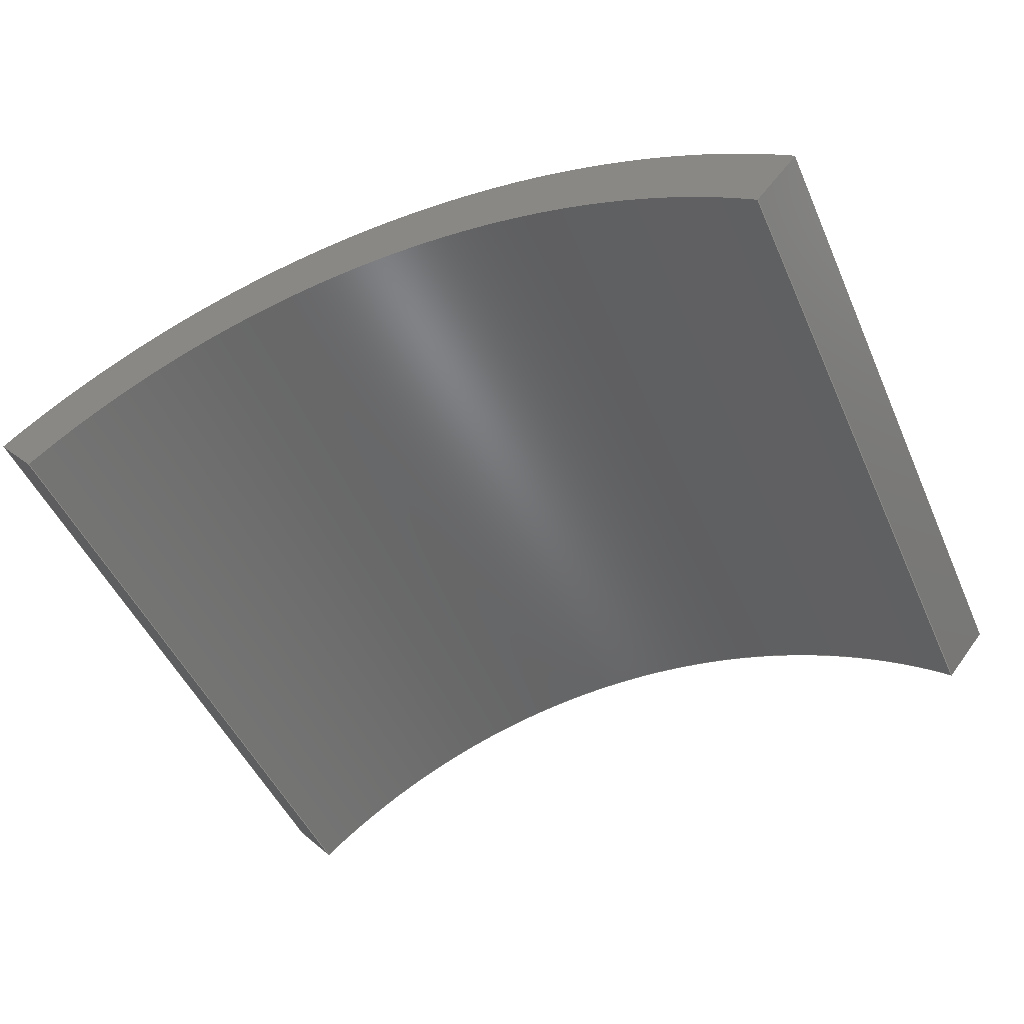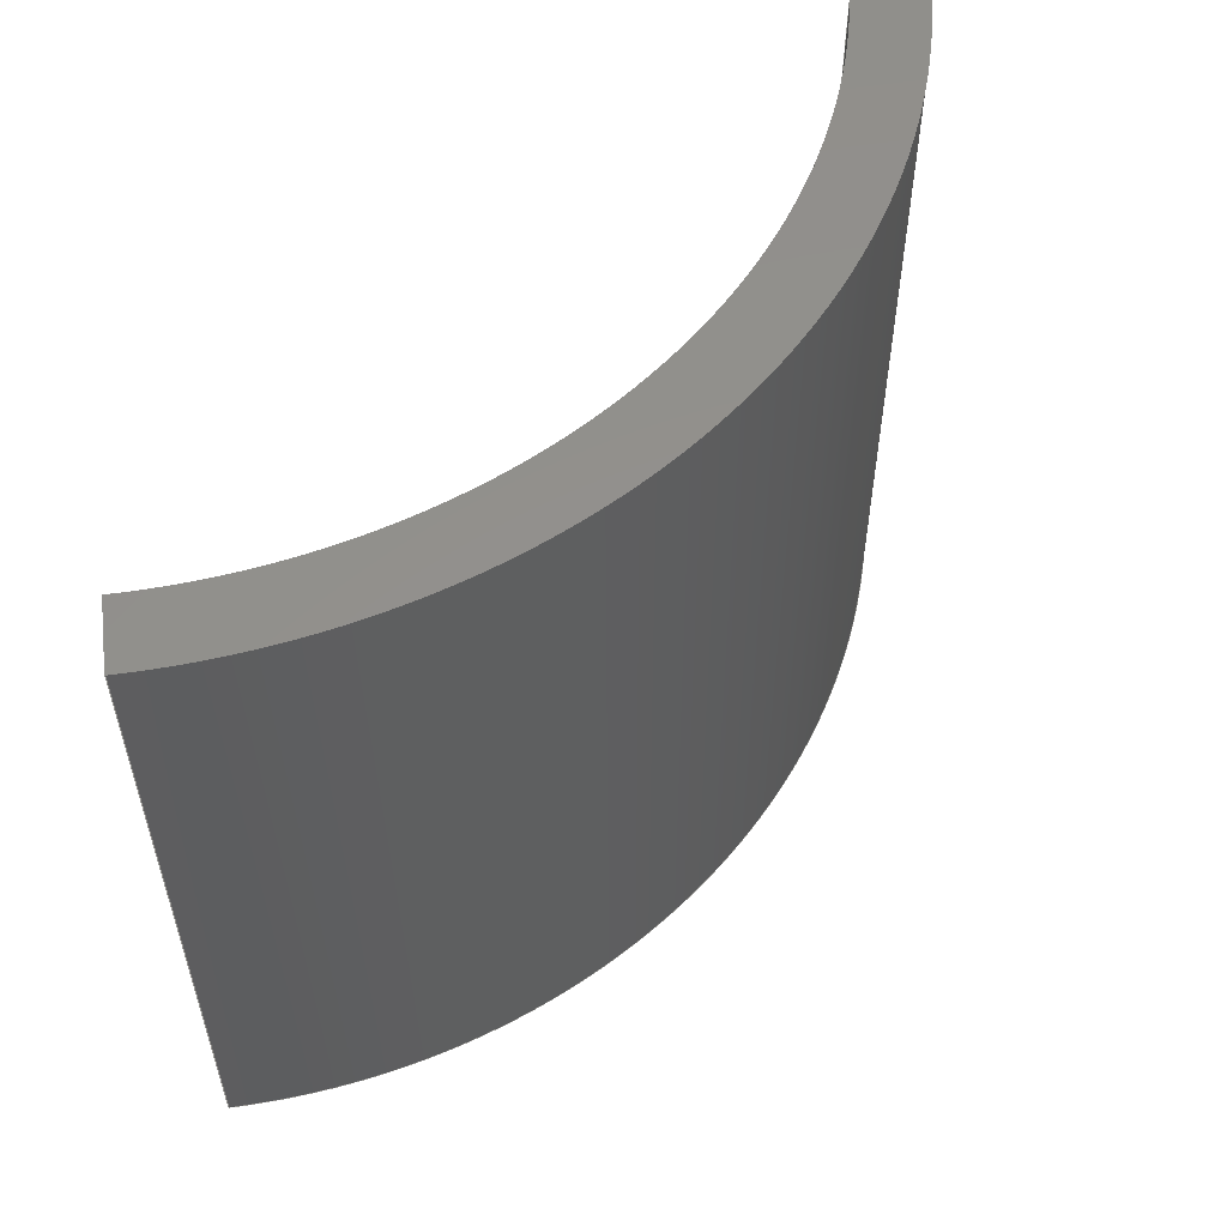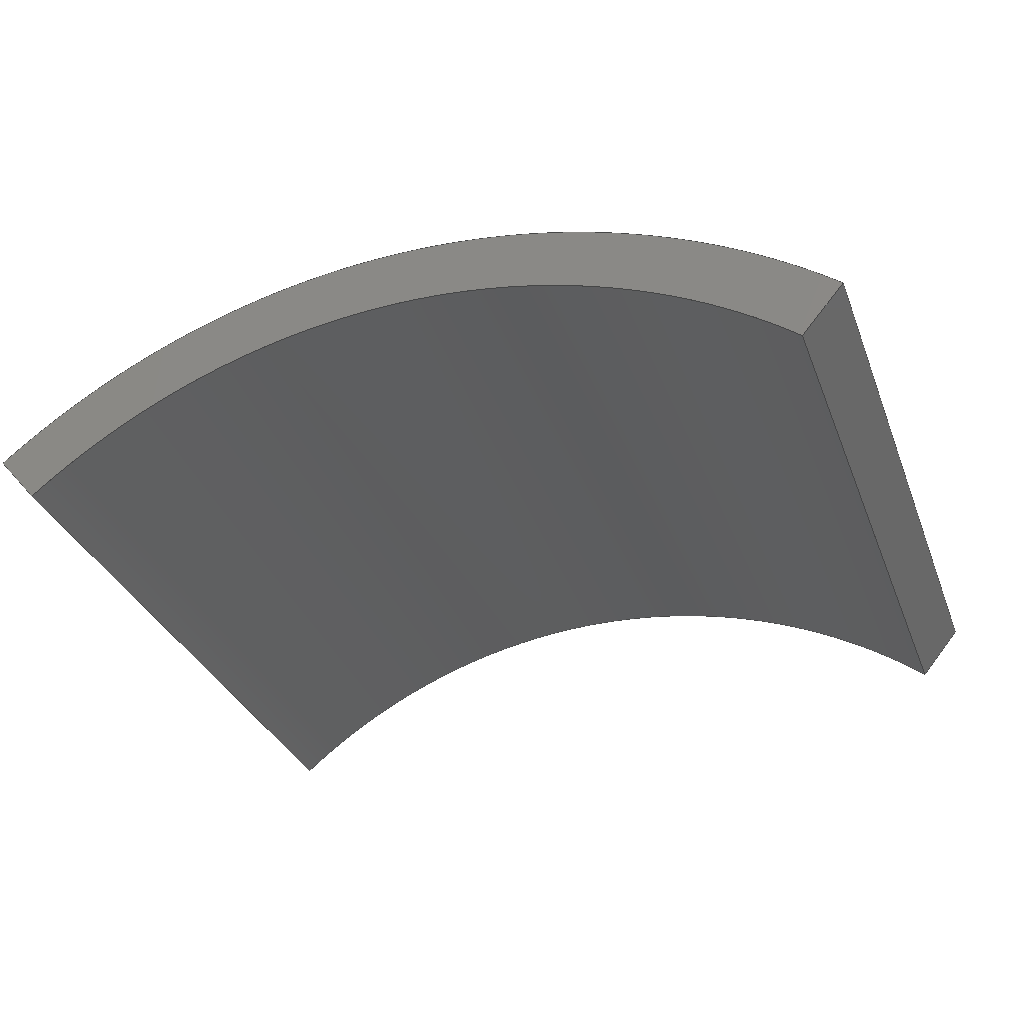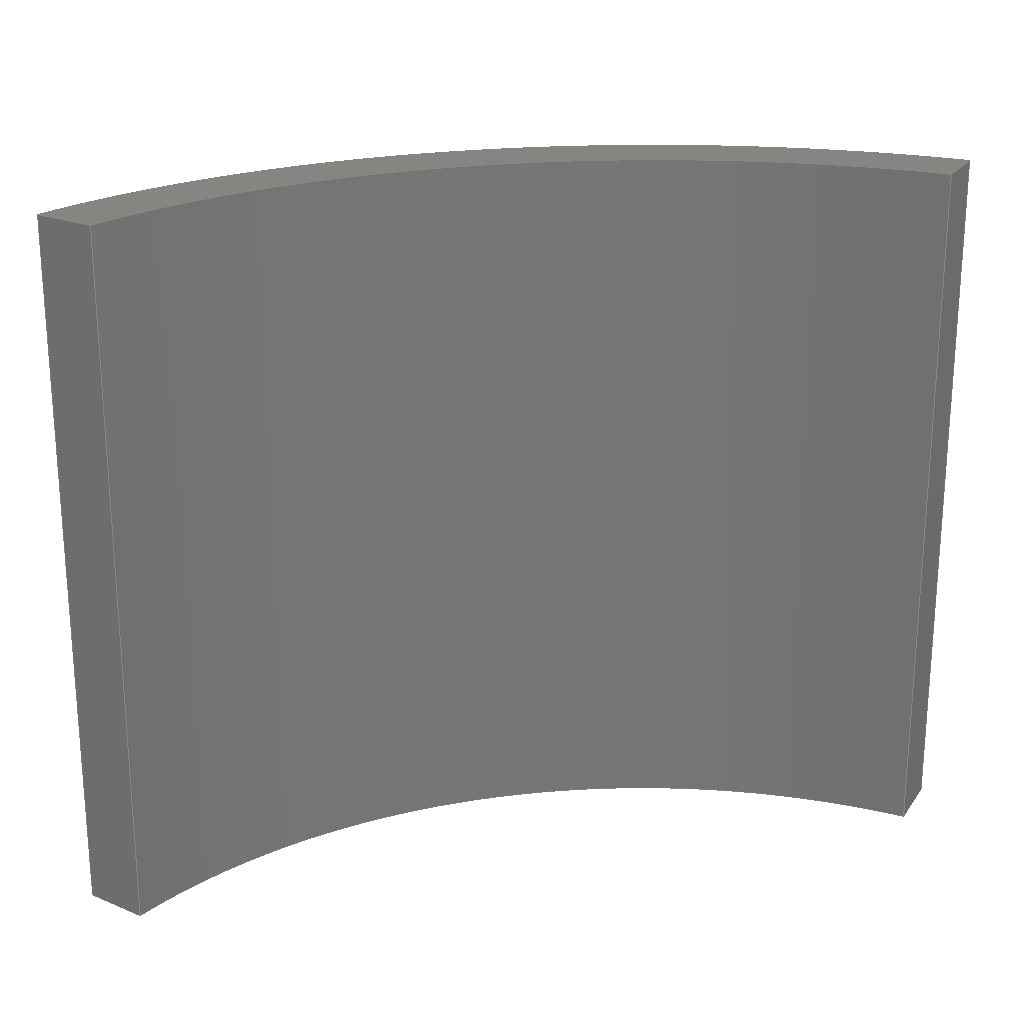
<metadata>
{"format":"iges","ext":"igs","renderer":"f3d","projection":"perspective","resolution":1024,"background":"white","views":[{"elev":-49.5,"azim":23.5,"up":"+Y"},{"elev":55.1,"azim":132.3,"up":"+Z"},{"elev":-33.0,"azim":-160.7,"up":"+Y"},{"elev":21.6,"azim":-14.1,"up":"+Z"}]}
</metadata>
<code>
SolidWorks IGES file using analytic representation for surfaces
1H,,1H;,19HCurved Wall - Solid,43HC:\Users\4q4\Downloads\CurvedWall_Take
2IGS,15HSolidWorks 2023,15HSolidWorks 2023,32,308,15,308,15,19HCurved W
all - Solid,1,10,2HCM,50,0.125,13H2.404e+05,1e-08,5e+04,3H4q4,,
11,0,13H2.404e+05;
     314       1       0       0       0                        00000200
     314       0       8       1       0                               0
     110       2       0       0       0                        01010000
     110       0       0       2       0                               0
     110       4       0       0       0                        01010000
     110       0       0       2       0                               0
     120       6       0       0       0                        01010000
     120       0       0       1       0                               0
     126       7       0       0       0                        01010500
     126       0       0       2       0                               0
     100       9       0       0       0                        01010000
     100       0       0       2       0                               0
     126      11       0       0       0                        01010500
     126       0       0       2       0                               0
     110      13       0       0       0                        01010000
     110       0       0       2       0                               0
     126      15       0       0       0                        01010500
     126       0       0       2       0                               0
     124      17       0       0       0                        00000000
     124       0       0       4       0                               0
     100      21       0       0       0              19        01010000
     100       0       0       2       0                               0
     126      23       0       0       0                        01010500
     126       0       0       2       0                               0
     110      25       0       0       0                        01010000
     110       0       0       2       0                               0
     102      27       0       0       0                        01010500
     102       0       0       1       0                               0
     102      28       0       0       0                        01010000
     102       0       0       1       0                               0
     142      29       0       0       0                        00010500
     142       0       0       1       0                               0
     144      30       0       0       0                        00000000
     144       0      -1       1       0                               0
     128      31       0       0       0                        01010000
     128       0       0       4       0                               0
     126      35       0       0       0                        01010500
     126       0       0       2       0                               0
     110      37       0       0       0                        01010000
     110       0       0       2       0                               0
     126      39       0       0       0                        01010500
     126       0       0       2       0                               0
     110      41       0       0       0                        01010000
     110       0       0       2       0                               0
     126      43       0       0       0                        01010500
     126       0       0       2       0                               0
     110      45       0       0       0                        01010000
     110       0       0       2       0                               0
     126      47       0       0       0                        01010500
     126       0       0       2       0                               0
     110      49       0       0       0                        01010000
     110       0       0       1       0                               0
     102      50       0       0       0                        01010500
     102       0       0       1       0                               0
     102      51       0       0       0                        01010000
     102       0       0       1       0                               0
     142      52       0       0       0                        00010500
     142       0       0       1       0                               0
     144      53       0       0       0                        00000000
     144       0      -1       1       0                               0
     110      54       0       0       0                        01010000
     110       0       0       2       0                               0
     110      56       0       0       0                        01010000
     110       0       0       2       0                               0
     120      58       0       0       0                        01010000
     120       0       0       1       0                               0
     126      59       0       0       0                        01010500
     126       0       0       2       0                               0
     110      61       0       0       0                        01010000
     110       0       0       2       0                               0
     126      63       0       0       0                        01010500
     126       0       0       2       0                               0
     124      65       0       0       0                        00000000
     124       0       0       4       0                               0
     100      69       0       0       0              73        01010000
     100       0       0       2       0                               0
     126      71       0       0       0                        01010500
     126       0       0       2       0                               0
     110      73       0       0       0                        01010000
     110       0       0       2       0                               0
     126      75       0       0       0                        01010500
     126       0       0       2       0                               0
     100      77       0       0       0                        01010000
     100       0       0       2       0                               0
     102      79       0       0       0                        01010500
     102       0       0       1       0                               0
     102      80       0       0       0                        01010000
     102       0       0       1       0                               0
     142      81       0       0       0                        00010500
     142       0       0       1       0                               0
     144      82       0       0       0                        00000000
     144       0      -1       1       0                               0
     128      83       0       0       0                        01010000
     128       0       0       4       0                               0
     126      87       0       0       0                        01010500
     126       0       0       2       0                               0
     110      89       0       0       0                        01010000
     110       0       0       2       0                               0
     126      91       0       0       0                        01010500
     126       0       0       2       0                               0
     110      93       0       0       0                        01010000
     110       0       0       2       0                               0
     126      95       0       0       0                        01010500
     126       0       0       2       0                               0
     110      97       0       0       0                        01010000
     110       0       0       2       0                               0
     126      99       0       0       0                        01010500
     126       0       0       2       0                               0
     110     101       0       0       0                        01010000
     110       0       0       1       0                               0
     102     102       0       0       0                        01010500
     102       0       0       1       0                               0
     102     103       0       0       0                        01010000
     102       0       0       1       0                               0
     142     104       0       0       0                        00010500
     142       0       0       1       0                               0
     144     105       0       0       0                        00000000
     144       0      -1       1       0                               0
     128     106       0       0       0                        01010000
     128       0       0       4       0                               0
     126     110       0       0       0                        01010500
     126       0       0      22       0                               0
     100     132       0       0       0                        01010000
     100       0       0       2       0                               0
     126     134       0       0       0                        01010500
     126       0       0       2       0                               0
     110     136       0       0       0                        01010000
     110       0       0       2       0                               0
     126     138       0       0       0                        01010500
     126       0       0      22       0                               0
     124     160       0       0       0                        00000000
     124       0       0       4       0                               0
     100     164       0       0       0             131        01010000
     100       0       0       2       0                               0
     126     166       0       0       0                        01010500
     126       0       0       2       0                               0
     110     168       0       0       0                        01010000
     110       0       0       2       0                               0
     102     170       0       0       0                        01010500
     102       0       0       1       0                               0
     102     171       0       0       0                        01010000
     102       0       0       1       0                               0
     142     172       0       0       0                        00010500
     142       0       0       1       0                               0
     144     173       0       0       0                        00000000
     144       0      -1       1       0                               0
     128     174       0       0       0                        01010000
     128       0       0       4       0                               0
     126     178       0       0       0                        01010500
     126       0       0       2       0                               0
     110     180       0       0       0                        01010000
     110       0       0       1       0                               0
     126     181       0       0       0                        01010500
     126       0       0      22       0                               0
     124     203       0       0       0                        00000000
     124       0       0       4       0                               0
     100     207       0       0       0             155        01010000
     100       0       0       2       0                               0
     126     209       0       0       0                        01010500
     126       0       0       2       0                               0
     110     211       0       0       0                        01010000
     110       0       0       1       0                               0
     126     212       0       0       0                        01010500
     126       0       0      22       0                               0
     100     234       0       0       0                        01010000
     100       0       0       2       0                               0
     102     236       0       0       0                        01010500
     102       0       0       1       0                               0
     102     237       0       0       0                        01010000
     102       0       0       1       0                               0
     142     238       0       0       0                        00010500
     142       0       0       1       0                               0
     144     239       0       0       0                        00000000
     144       0      -1       1       0                               0
314,79.22,81.96,93.33,;               1
110,-1.113,-76.58,105,-1.113,                   3
-76.58,4.998;                                                   3
110,-106.1,-76.58,105,-106.1,               5
-76.58,0;                                                      5
120,3,5,0,6.283;                                           7
126,1,1,1,0,1,0,0,0,1,1,1,1,1,2.269,0,1,                9
0.8727,0,0,1,0,0,1;                                         9
100,0,-1.113,-76.58,66.38,3.851,           11
-68.6,3.851;                                            11
126,1,1,1,0,1,0,0,0,1,1,1,1,1,0.8727,0,0,               13
0.8727,0,0,1,0,0,1;                                        13
110,-68.6,3.851,0,-68.6,3.851,           15
105;                                                              15
126,1,1,1,0,1,0,0,0,1,1,1,1,0,0.8727,0,0,               17
2.269,0,0,1,0,0,1;                                        17
124,-0.6428,0.766,5.349e-15,        19
56.83,0.766,0.6428,                 19
-4.489e-15,-26.5,-6.877e-15,        19
1.212e-15,-1,210;                                     19
100,105,-1.113,-76.58,103.9,                 21
-76.58,17.12,26.82;                               21
126,1,1,1,0,1,0,0,0,1,1,1,1,0,2.269,0,1,               23
2.269,0,0,1,0,0,1;                                        23
110,66.38,3.851,105,66.38,3.851,        25
0;                                                                   25
102,4,9,13,17,23;                                                     27
102,4,11,15,21,25;                                                    29
142,1,7,27,29,1;                                                      31
144,7,1,0,31;                                                         33
128,1,1,1,1,0,0,1,0,0,0,0,1,1,0,0,1,1,1,1,1,1,            35
-62.18,-3.809,0,-68.6,3.851,0,           35
-62.18,-3.809,105,-68.6,3.851,         35
105,0,1,0,1;                                                  35
126,1,1,1,0,1,0,0,0,1,1,1,1,1,0,0,1,1,0,0,1,0,         37
0,1;                                                                37
110,-68.6,3.851,0,-68.6,3.851,           39
105;                                                              39
126,1,1,1,0,1,0,0,0,1,1,1,1,1,1,0,0,1,0,0,1,0,         41
0,1;                                                                41
110,-68.6,3.851,105,-62.18,                  43
-3.809,105;                                                 43
126,1,1,1,0,1,0,0,0,1,1,1,1,0,1,0,0,0,0,0,1,0,         45
0,1;                                                                45
110,-62.18,-3.809,105,-62.18,                 47
-3.809,0;                                                      47
126,1,1,1,0,1,0,0,0,1,1,1,1,0,0,0,1,0,0,0,1,0,         49
0,1;                                                                49
110,-62.18,-3.809,0,-68.6,3.851,0;       51
102,4,37,41,45,49;                                                    53
102,4,39,43,47,51;                                                    55
142,1,35,53,55,1;                                                     57
144,35,1,0,57;                                                        59
110,-1.113,-76.58,105,-1.113,                  61
-76.58,4.998;                                                  61
110,-96.11,-76.58,105,-96.11,                63
-76.58,0;                                                     63
120,61,63,0,6.283;                                        65
126,1,1,1,0,1,0,0,0,1,1,1,1,1,0.8727,0,0,               67
0.8727,0,0,1,0,0,1;                                        67
110,-62.18,-3.809,0,-62.18,-3.809,         69
105;                                                              69
126,1,1,1,0,1,0,0,0,1,1,1,1,0,0.8727,0,0,               71
2.269,0,0,1,0,0,1;                                        71
124,-0.6428,0.766,5.349e-15,        73
56.83,0.766,0.6428,                 73
-4.489e-15,-26.5,-6.877e-15,        73
1.212e-15,-1,210;                                     73
100,105,-1.113,-76.58,93.88,                  75
-76.58,15.38,16.97;                              75
126,1,1,1,0,1,0,0,0,1,1,1,1,0,2.269,0,1,               77
2.269,0,0,1,0,0,1;                                        77
110,59.95,-3.809,105,59.95,                   79
-3.809,0;                                                      79
126,1,1,1,0,1,0,0,0,1,1,1,1,1,2.269,0,1,               81
0.8727,0,0,1,0,0,1;                                        81
100,0,-1.113,-76.58,59.95,-3.809,          83
-62.18,-3.809;                                           83
102,4,67,71,77,81;                                                    85
102,4,69,75,79,83;                                                    87
142,1,65,85,87,1;                                                     89
144,65,1,0,89;                                                        91
128,1,1,1,1,0,0,1,0,0,0,0,1,1,0,0,1,1,1,1,1,1,            93
66.38,3.851,0,59.95,-3.809,0,             93
66.38,3.851,105,59.95,-3.809,           93
105,0,1,0,1;                                                  93
126,1,1,1,0,1,0,0,0,1,1,1,1,1,0,0,1,1,0,0,1,0,         95
0,1;                                                                95
110,59.95,-3.809,0,59.95,-3.809,           97
105;                                                              97
126,1,1,1,0,1,0,0,0,1,1,1,1,1,1,0,0,1,0,0,1,0,         99
0,1;                                                                99
110,59.95,-3.809,105,66.38,3.851,      101
105;                                                             101
126,1,1,1,0,1,0,0,0,1,1,1,1,0,1,0,0,0,0,0,1,0,        103
0,1;                                                               103
110,66.38,3.851,105,66.38,3.851,       105
0;                                                                  105
126,1,1,1,0,1,0,0,0,1,1,1,1,0,0,0,1,0,0,0,1,0,        107
0,1;                                                               107
110,66.38,3.851,0,59.95,-3.809,0;        109
102,4,95,99,103,107;                                                 111
102,4,97,101,105,109;                                                113
142,1,93,111,113,1;                                                  115
144,93,1,0,115;                                                      117
128,1,1,1,1,0,0,1,0,0,0,0,1,1,0,0,1,1,1,1,1,1,           119
-69.41,-4.002,105,67.19,-4.002,        119
105,-69.41,28.61,105,67.19,              119
28.61,105,0,1,0,1;                                     119
126,32,2,1,0,1,0,0,0,0,0.0625,0.0625,0.125,0.125,0.1875,          121
0.1875,0.25,0.25,0.3125,0.3125,0.375,0.375,0.4375,0.4375,0.5,        121
0.5,0.5625,0.5625,0.625,0.625,0.6875,0.6875,0.75,0.75,0.8125,        121
0.8125,0.875,0.875,0.9375,0.9375,1,1,1,1,1,1,1,1,1,1,      121
1,1,1,1,1,1,1,1,1,1,1,1,1,1,1,1,1,1,1,1,1,      121
1,1,1,1,1,0.9941,0.2408,0,0.9684,               121
0.3312,0,0.9409,0.4118,0,0.9134,               121
0.4924,0,0.8843,0.5627,0,0.8553,               121
0.633,0,0.8248,0.6924,0,0.7944,               121
0.7518,0,0.7629,0.7999,0,0.7314,                121
0.848,0,0.6989,0.8844,0,0.6665,                121
0.9207,0,0.6335,0.9452,0,0.6004,               121
0.9696,0,0.567,0.9818,0,0.5336,               121
0.9941,0,0.5,0.9941,0,0.4664,               121
0.9941,0,0.433,0.9818,0,0.3996,               121
0.9696,0,0.3665,0.9452,0,0.3335,               121
0.9207,0,0.3011,0.8844,0,0.2686,                121
0.848,0,0.2371,0.7999,0,0.2056,                121
0.7518,0,0.1752,0.6924,0,0.1447,               121
0.633,0,0.1157,0.5627,0,0.08662,               121
0.4924,0,0.05913,0.4118,0,0.03164,               121
0.3312,0,0.005929,0.2408,0,0,1,0,0,-1;            121
100,105,-1.113,-76.58,66.38,                 123
3.851,-68.6,3.851;                               123
126,1,1,1,0,1,0,0,0,1,1,1,1,0.005929,0.2408,0,        125
0.05298,0.00593,0,0,1,0,0,1;                           125
110,-68.6,3.851,105,-62.18,                 127
-3.809,105;                                                127
126,32,2,1,0,1,0,0,0,0,0.0625,0.0625,0.125,0.125,0.1875,          129
0.1875,0.25,0.25,0.3125,0.3125,0.375,0.375,0.4375,0.4375,0.5,        129
0.5,0.5625,0.5625,0.625,0.625,0.6875,0.6875,0.75,0.75,0.8125,        129
0.8125,0.875,0.875,0.9375,0.9375,1,1,1,1,1,1,1,1,1,1,      129
1,1,1,1,1,1,1,1,1,1,1,1,1,1,1,1,1,1,1,1,1,      129
1,1,1,1,1,0.05298,0.00593,0,0.07624,               129
0.08768,0,0.1011,0.1606,0,0.126,               129
0.2336,0,0.1523,0.2972,0,0.1786,               129
0.3608,0,0.2061,0.4145,0,0.2336,               129
0.4683,0,0.2621,0.5118,0,0.2907,               129
0.5553,0,0.32,0.5882,0,0.3493,                129
0.6211,0,0.3792,0.6432,0,0.4091,               129
0.6653,0,0.4394,0.6764,0,0.4696,                129
0.6874,0,0.5,0.6874,0,0.5304,               129
0.6874,0,0.5606,0.6764,0,0.5909,               129
0.6653,0,0.6208,0.6432,0,0.6507,               129
0.6211,0,0.68,0.5882,0,0.7093,               129
0.5553,0,0.7379,0.5118,0,0.7664,               129
0.4683,0,0.7939,0.4145,0,0.8214,                129
0.3608,0,0.8477,0.2972,0,0.874,                129
0.2336,0,0.8989,0.1606,0,0.9238,                129
0.08768,0,0.947,0.005929,0,0,1,0,0,1;            129
124,-0.6428,0.766,5.349e-15,       131
56.83,0.766,0.6428,                131
-4.489e-15,-26.5,-6.877e-15,       131
1.212e-15,-1,210;                                    131
100,105,-1.113,-76.58,93.88,                 133
-76.58,15.38,16.97;                             133
126,1,1,1,0,1,0,0,0,1,1,1,1,0.947,0.005929,0,        135
0.9941,0.2408,0,0,1,0,0,1;                           135
110,59.95,-3.809,105,66.38,3.851,      137
105;                                                             137
102,4,121,125,129,135;                                               139
102,4,123,127,133,137;                                               141
142,1,119,139,141,1;                                                 143
144,119,1,0,143;                                                     145
128,1,1,1,1,0,0,1,0,0,0,0,1,1,0,0,1,1,1,1,1,1,           147
-69.41,-4.002,0,67.19,-4.002,0,          147
-69.41,28.61,0,67.19,28.61,0,0,1,      147
0,1;                                                               147
126,1,1,1,0,1,0,0,0,1,1,1,1,0.005929,0.2408,0,        149
0.05298,0.00593,0,0,1,0,0,1;                           149
110,-68.6,3.851,0,-62.18,-3.809,0;      151
126,32,2,1,0,1,0,0,0,0,0.0625,0.0625,0.125,0.125,0.1875,          153
0.1875,0.25,0.25,0.3125,0.3125,0.375,0.375,0.4375,0.4375,0.5,        153
0.5,0.5625,0.5625,0.625,0.625,0.6875,0.6875,0.75,0.75,0.8125,        153
0.8125,0.875,0.875,0.9375,0.9375,1,1,1,1,1,1,1,1,1,1,      153
1,1,1,1,1,1,1,1,1,1,1,1,1,1,1,1,1,1,1,1,1,      153
1,1,1,1,1,0.05298,0.00593,0,0.07624,               153
0.08768,0,0.1011,0.1606,0,0.126,               153
0.2336,0,0.1523,0.2972,0,0.1786,               153
0.3608,0,0.2061,0.4145,0,0.2336,               153
0.4683,0,0.2621,0.5118,0,0.2907,               153
0.5553,0,0.32,0.5882,0,0.3493,                153
0.6211,0,0.3792,0.6432,0,0.4091,               153
0.6653,0,0.4394,0.6764,0,0.4696,                153
0.6874,0,0.5,0.6874,0,0.5304,               153
0.6874,0,0.5606,0.6764,0,0.5909,               153
0.6653,0,0.6208,0.6432,0,0.6507,               153
0.6211,0,0.68,0.5882,0,0.7093,               153
0.5553,0,0.7379,0.5118,0,0.7664,               153
0.4683,0,0.7939,0.4145,0,0.8214,                153
0.3608,0,0.8477,0.2972,0,0.874,                153
0.2336,0,0.8989,0.1606,0,0.9238,                153
0.08768,0,0.947,0.005929,0,0,1,0,0,1;            153
124,-0.6428,0.766,5.349e-15,       155
56.83,0.766,0.6428,                155
-4.489e-15,-26.5,-6.877e-15,       155
1.212e-15,-1,8.519e-14;                       155
100,0,-1.113,-76.58,93.88,-76.58,        157
15.38,16.97;                                           157
126,1,1,1,0,1,0,0,0,1,1,1,1,0.947,0.005929,0,        159
0.9941,0.2408,0,0,1,0,0,1;                           159
110,59.95,-3.809,0,66.38,3.851,0;        161
126,32,2,1,0,1,0,0,0,0,0.0625,0.0625,0.125,0.125,0.1875,          163
0.1875,0.25,0.25,0.3125,0.3125,0.375,0.375,0.4375,0.4375,0.5,        163
0.5,0.5625,0.5625,0.625,0.625,0.6875,0.6875,0.75,0.75,0.8125,        163
0.8125,0.875,0.875,0.9375,0.9375,1,1,1,1,1,1,1,1,1,1,      163
1,1,1,1,1,1,1,1,1,1,1,1,1,1,1,1,1,1,1,1,1,      163
1,1,1,1,1,0.9941,0.2408,0,0.9684,               163
0.3312,0,0.9409,0.4118,0,0.9134,               163
0.4924,0,0.8843,0.5627,0,0.8553,               163
0.633,0,0.8248,0.6924,0,0.7944,               163
0.7518,0,0.7629,0.7999,0,0.7314,                163
0.848,0,0.6989,0.8844,0,0.6665,                163
0.9207,0,0.6335,0.9452,0,0.6004,               163
0.9696,0,0.567,0.9818,0,0.5336,               163
0.9941,0,0.5,0.9941,0,0.4664,               163
0.9941,0,0.433,0.9818,0,0.3996,               163
0.9696,0,0.3665,0.9452,0,0.3335,               163
0.9207,0,0.3011,0.8844,0,0.2686,                163
0.848,0,0.2371,0.7999,0,0.2056,                163
0.7518,0,0.1752,0.6924,0,0.1447,               163
0.633,0,0.1157,0.5627,0,0.08662,               163
0.4924,0,0.05913,0.4118,0,0.03164,               163
0.3312,0,0.005929,0.2408,0,0,1,0,0,-1;            163
100,0,-1.113,-76.58,66.38,3.851,          165
-68.6,3.851;                                           165
102,4,149,153,159,163;                                               167
102,4,151,157,161,165;                                               169
142,1,147,167,169,1;                                                 171
144,147,1,0,171;                                                     173
S      1G      4D    174P    239
</code>
